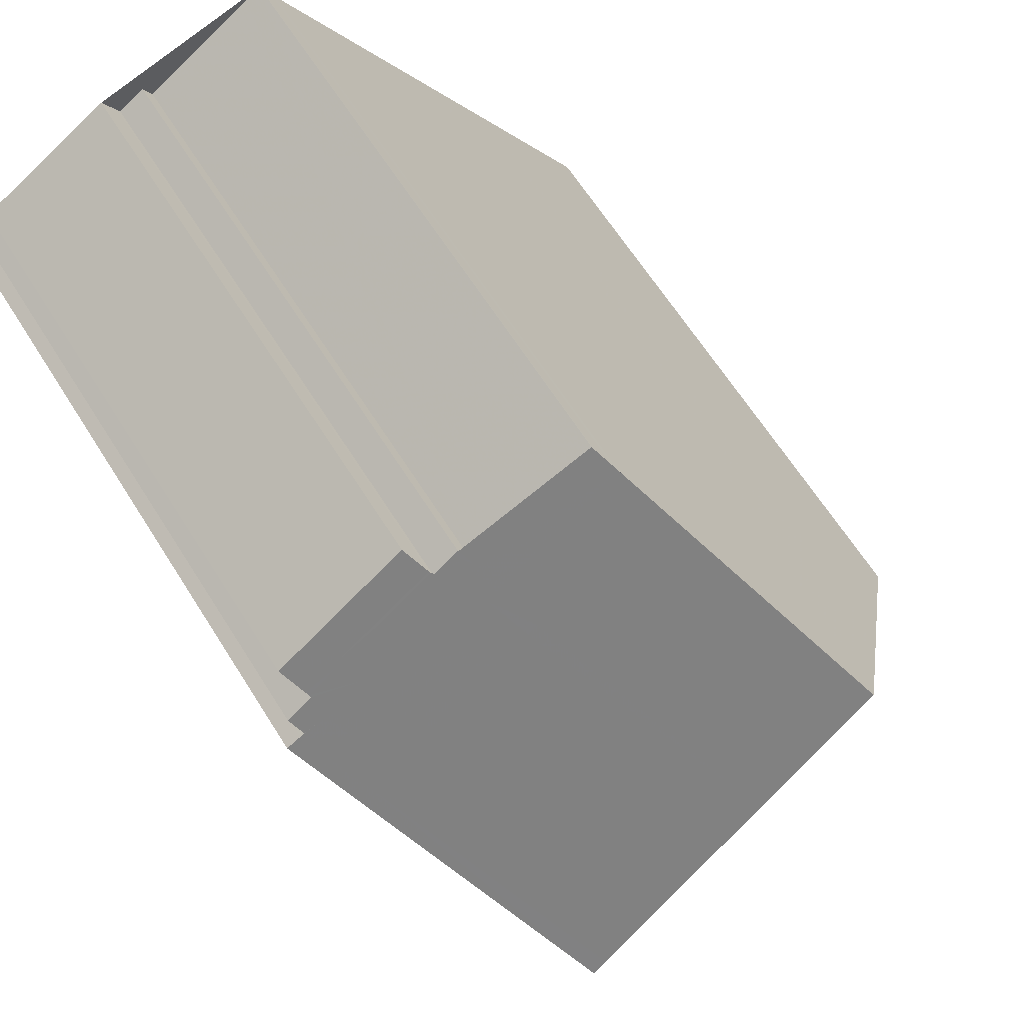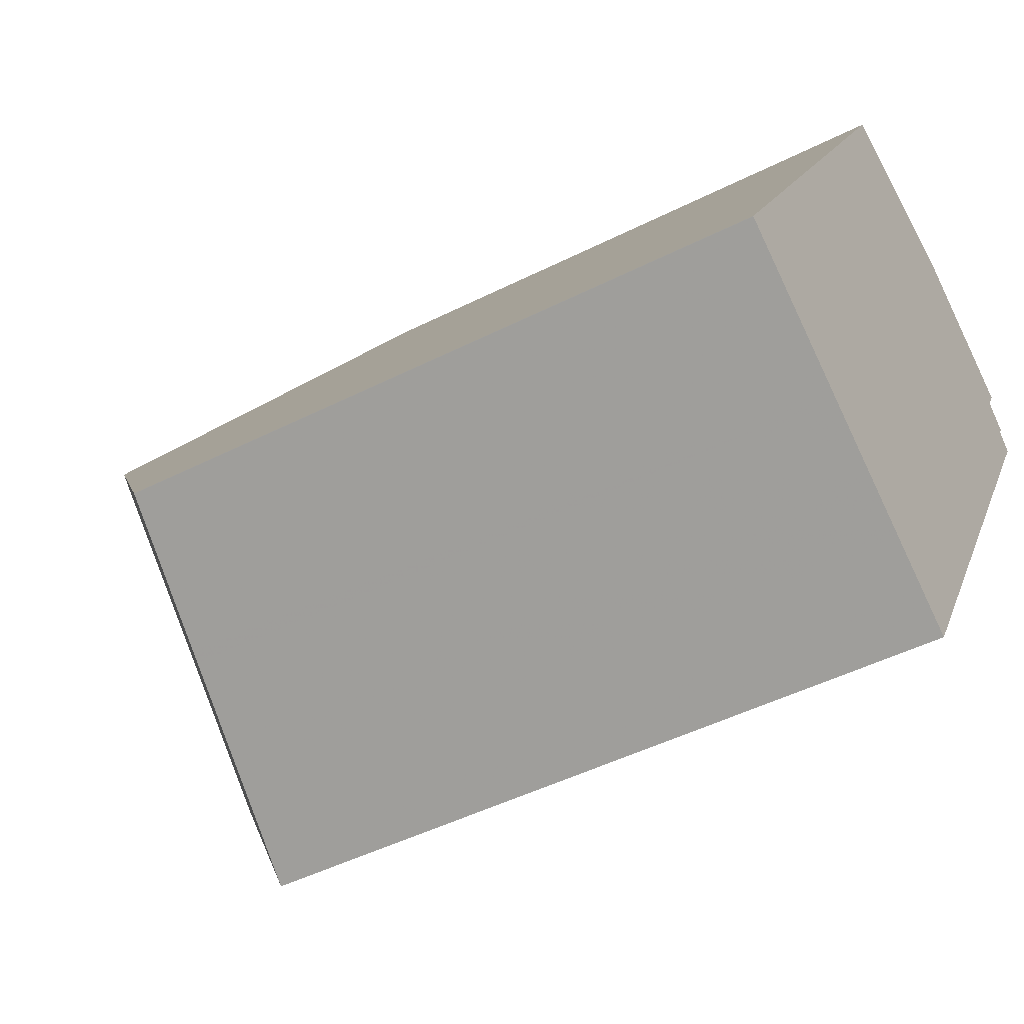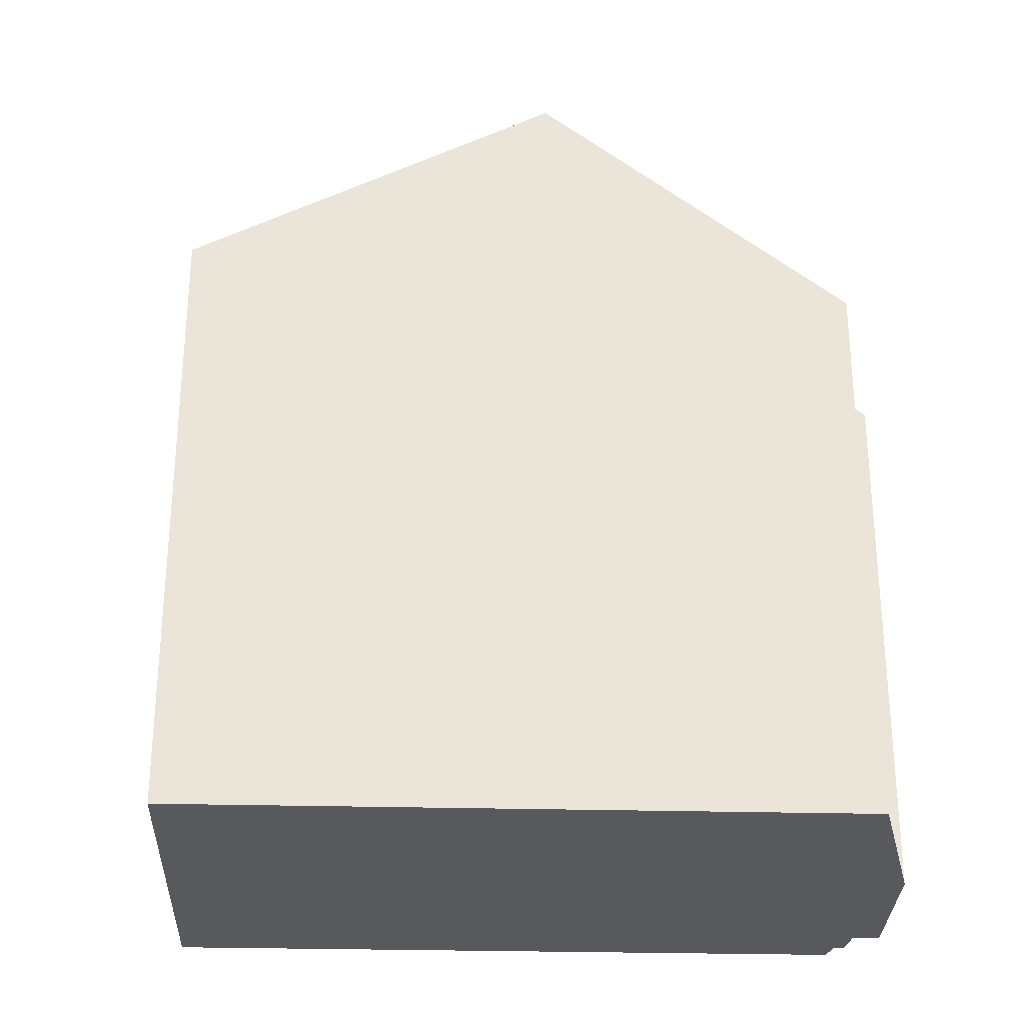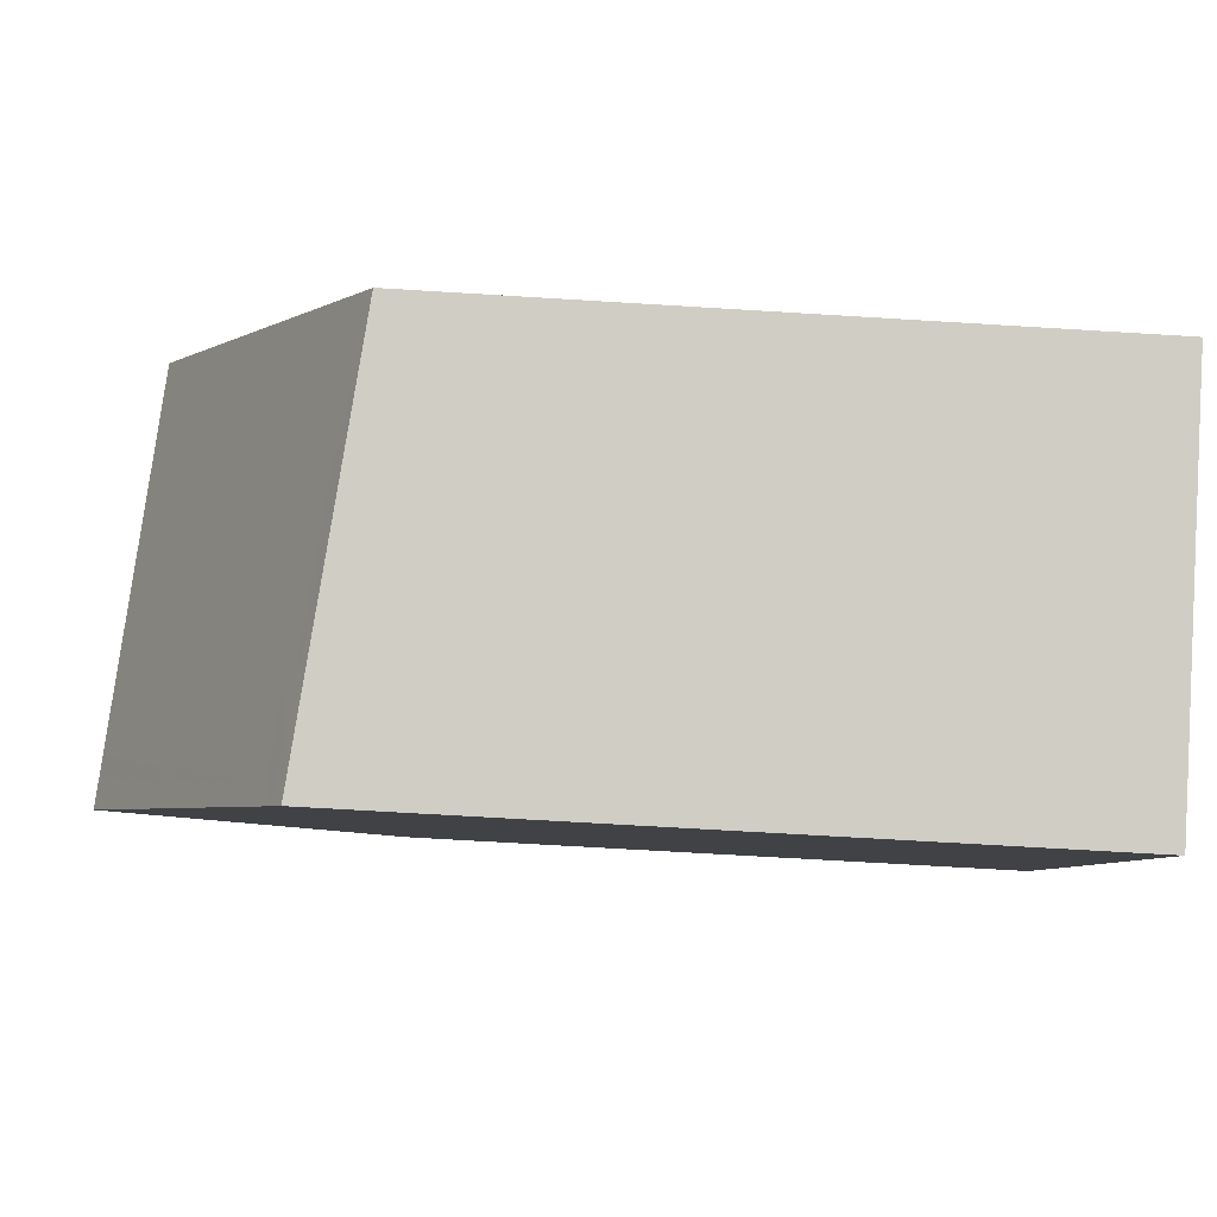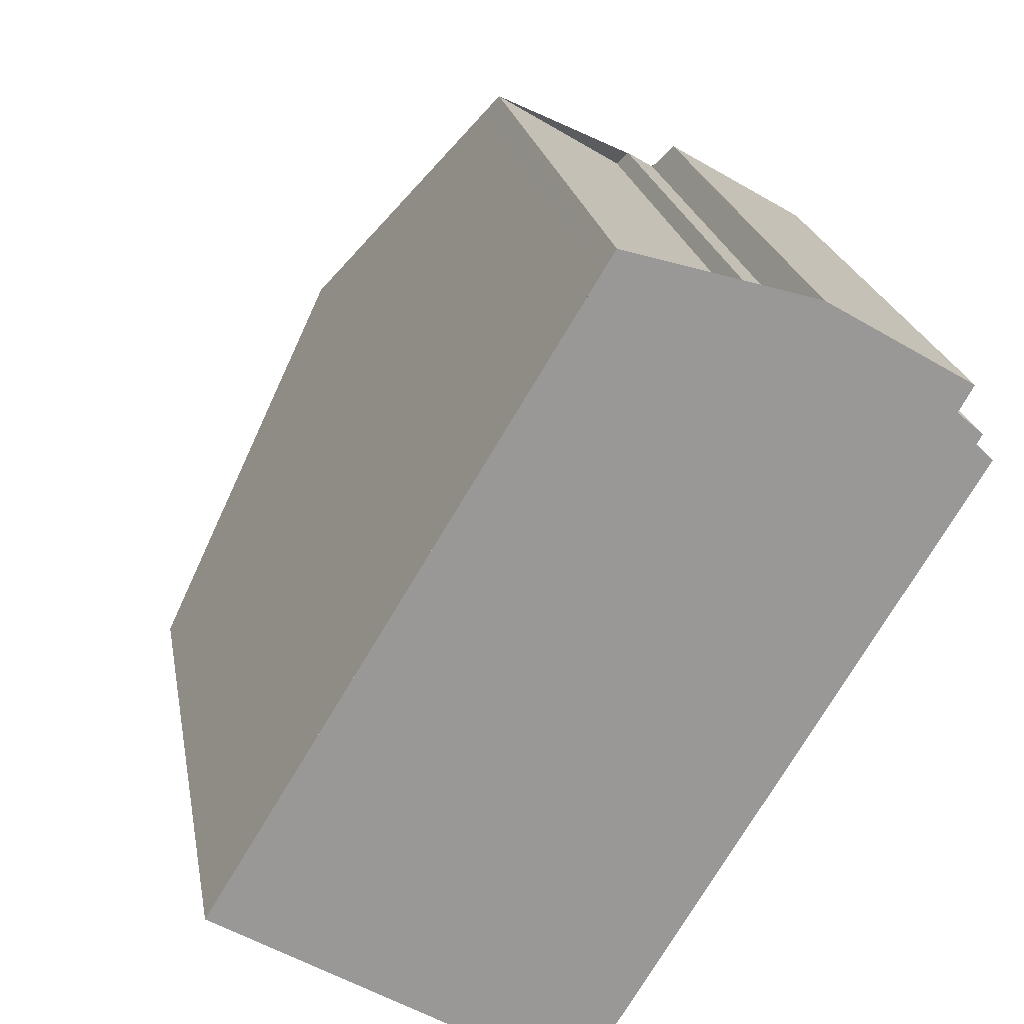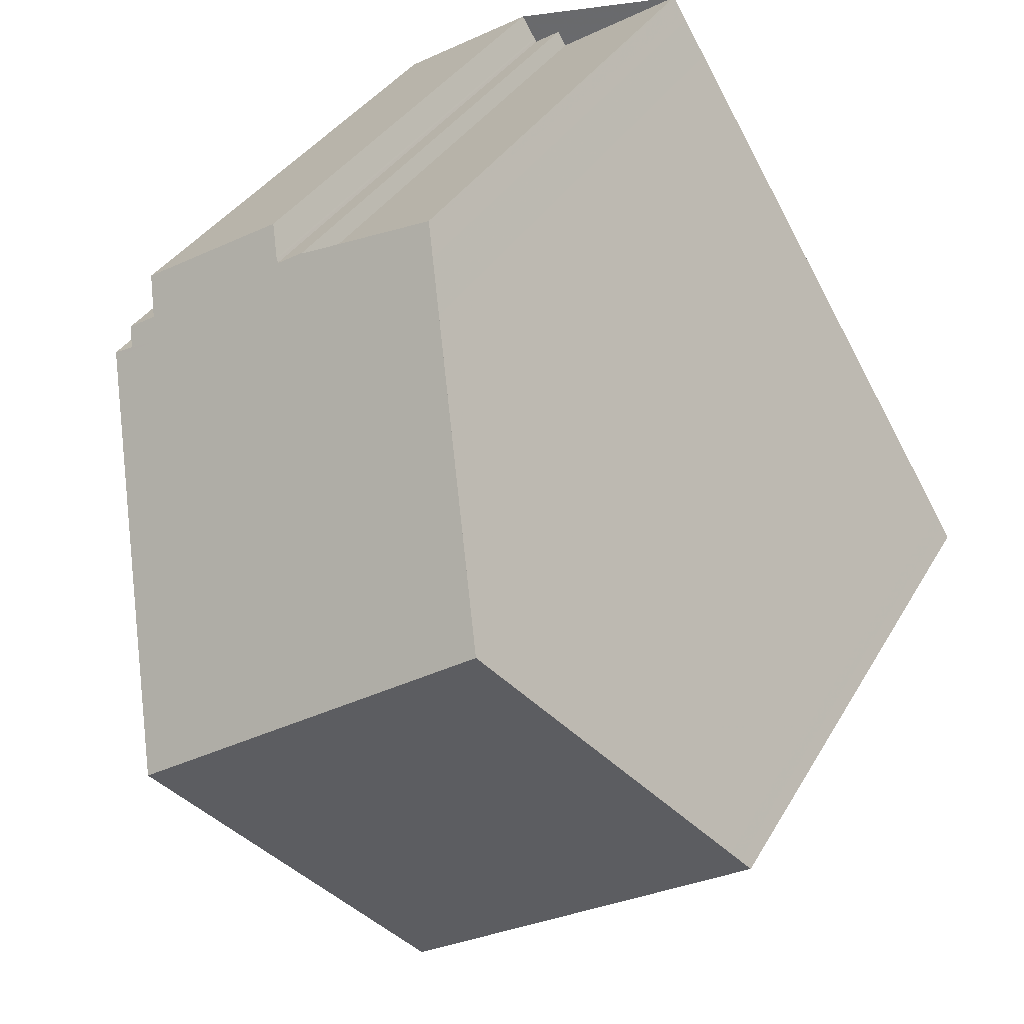
<metadata>
{"format":"obj","ext":"obj","renderer":"f3d","projection":"perspective","resolution":1024,"background":"white","views":[{"elev":63.9,"azim":-32.1,"up":"+Y"},{"elev":-47.1,"azim":119.8,"up":"+Y"},{"elev":-29.7,"azim":119.3,"up":"+Z"},{"elev":-64.6,"azim":86.4,"up":"+Y"},{"elev":21.6,"azim":170.2,"up":"+Y"},{"elev":33.4,"azim":25.3,"up":"+Y"}]}
</metadata>
<code>
v -1474 -2387 8.573
v -1472 -2386 8.436
v -1472 -2386 8.807
v -1472 -2386 8.776
v -1471 -2386 8.975
v -1470 -2385 8.827
v -1475 -2388 9.199
v -1474 -2388 9.193
v -1474 -2388 8.996
v -1474 -2388 8.966
v -1464 -2394 9.605
v -1469 -2397 10.27
v -1472 -2392 13.12
v -1467 -2389 12.57
v -1472 -2392 13.1
v -1472 -2392 13.08
v -1470 -2385 8.853
v -1475 -2388 9.247
v -1472 -2386 9.008
v -1469 -2390 12.79
v -1472 -2386 8.783
v -1472 -2392 13.09
v -1474 -2388 9.23
v -1474 -2388 9.194
v -1467 -2389 12.57
v -1472 -2392 13.12
v -1472 -2392 13.08
v -1466 -2391 11.23
v -1468 -2392 12.01
v -1466 -2395 9.868
v -1469 -2390 12.79
v -1472 -2392 13.1
v -1472 -2392 13.1
v -1469 -2397 10.24
v -1466 -2395 9.995
v -1464 -2394 9.732
v -1469 -2397 10.4
v -1469 -2397 10.37
v -1472 -2386 8.755
v -1474 -2387 8.892
v -1470 -2392 12.48
v -1467 -2396 10.15
v -1473 -2387 8.812
v -1473 -2387 9.1
v -1473 -2386 8.493
v -1470 -2391 12.92
v -1467 -2396 10.02
v -1470 -2391 12.92
v -1471 -2387 9.311
v -1472 -2387 9.402
v -1474 -2388 9.533
v -1469 -2385 9.156
v -1474 -2389 9.55
v -1471 -2392 12.99
v -1469 -2397 10.32
v -1474 -2388 8.972
v -1474 -2388 9.2
v -1471 -2392 13.06
v -1474 -2388 9.503
v -1469 -2397 10.19
v -1471 -2392 13.06
v -1472 -2386 8.775
v -1473 -2387 8.841
v -1474 -2387 8.935
v -1474 -2387 8.539
v -1474 -2387 8.857
v -1471 -2392 12.74
v -1468 -2396 10.24
v -1474 -2387 8.894
v -1471 -2392 12.99
v -1473 -2387 9.152
v -1473 -2388 9.455
v -1468 -2396 10.11
v -1471 -2392 12.99
v -1472 -2388 9.909
v -1473 -2388 9.962
v -1471 -2387 9.818
v -1473 -2389 10.01
v -1474 -2389 10.04
v -1469 -2386 9.663
v -1474 -2389 10.06
v -1464 -2394 9.846
v -1466 -2395 10.12
v -1469 -2397 10.5
v -1469 -2397 10.53
v -1469 -2396 10.45
v -1468 -2396 10.28
v -1468 -2396 10.37
v -1467 -2389 12.58
v -1469 -2386 9.663
v -1467 -2389 12.58
v -1464 -2394 9.847
v -1464 -2394 9.733
v -1464 -2394 9.606
v -1466 -2391 11.23
v -1469 -2385 9.079
v -1469 -2385 9.156
v -1471 -2387 9.83
v -1469 -2391 12.81
v -1469 -2391 12.81
v -1466 -2395 10.14
v -1466 -2395 10.02
v -1468 -2392 12.08
v -1472 -2386 9.021
v -1471 -2387 9.323
v -1466 -2395 9.889
v -1472 -2386 8.795
v -1474 -2387 8.539
v -1474 -2387 8.573
v -1474 -2387 0
v -1474 -2387 0
v -1472 -2386 8.755
v -1472 -2386 8.436
v -1472 -2386 0
v -1472 -2386 0
v -1472 -2386 8.795
v -1472 -2386 8.807
v -1472 -2386 0
v -1472 -2386 0
v -1471 -2386 8.975
v -1472 -2386 8.776
v -1472 -2386 0
v -1471 -2386 1.776e-15
v -1470 -2385 8.827
v -1471 -2386 8.975
v -1471 -2386 1.776e-15
v -1470 -2385 0
v -1470 -2385 8.853
v -1470 -2385 8.827
v -1470 -2385 0
v -1470 -2385 0
v -1474 -2388 9.194
v -1475 -2388 9.199
v -1475 -2388 0
v -1474 -2388 0
v -1474 -2388 8.996
v -1474 -2388 9.193
v -1474 -2388 0
v -1474 -2388 0
v -1474 -2388 8.972
v -1474 -2388 8.996
v -1474 -2388 0
v -1474 -2388 0
v -1474 -2387 8.935
v -1474 -2388 8.966
v -1474 -2388 0
v -1474 -2387 1.776e-15
v -1464 -2394 9.606
v -1464 -2394 9.605
v -1464 -2394 0
v -1464 -2394 -1.776e-15
v -1469 -2397 10.4
v -1469 -2397 10.27
v -1469 -2397 0
v -1469 -2397 1.776e-15
v -1472 -2392 13.1
v -1472 -2392 13.12
v -1472 -2392 -1.776e-15
v -1472 -2392 1.776e-15
v -1474 -2389 10.06
v -1472 -2392 13.1
v -1472 -2392 1.776e-15
v -1474 -2389 -1.776e-15
v -1469 -2385 9.079
v -1470 -2385 8.853
v -1470 -2385 0
v -1469 -2385 0
v -1475 -2388 9.199
v -1475 -2388 9.247
v -1475 -2388 0
v -1475 -2388 0
v -1472 -2386 8.776
v -1472 -2386 8.783
v -1472 -2386 0
v -1472 -2386 0
v -1474 -2388 9.193
v -1474 -2388 9.194
v -1474 -2388 0
v -1474 -2388 0
v -1466 -2391 11.23
v -1467 -2389 12.57
v -1467 -2389 0
v -1466 -2391 -1.776e-15
v -1464 -2394 9.846
v -1466 -2391 11.23
v -1466 -2391 -1.776e-15
v -1464 -2394 0
v -1466 -2395 9.889
v -1466 -2395 9.868
v -1466 -2395 0
v -1466 -2395 0
v -1469 -2397 10.27
v -1469 -2397 10.24
v -1469 -2397 0
v -1469 -2397 0
v -1464 -2394 9.605
v -1464 -2394 9.732
v -1464 -2394 0
v -1464 -2394 0
v -1469 -2397 10.53
v -1469 -2397 10.4
v -1469 -2397 1.776e-15
v -1469 -2397 0
v -1472 -2386 8.775
v -1472 -2386 8.755
v -1472 -2386 0
v -1472 -2386 0
v -1474 -2387 8.573
v -1474 -2387 8.892
v -1474 -2387 0
v -1474 -2387 0
v -1472 -2386 8.436
v -1473 -2386 8.493
v -1473 -2386 0
v -1472 -2386 0
v -1468 -2396 10.11
v -1467 -2396 10.02
v -1467 -2396 0
v -1468 -2396 0
v -1469 -2386 9.663
v -1469 -2385 9.156
v -1469 -2385 0
v -1469 -2386 1.776e-15
v -1475 -2388 9.247
v -1474 -2389 9.55
v -1474 -2389 0
v -1475 -2388 0
v -1474 -2388 8.966
v -1474 -2388 8.972
v -1474 -2388 0
v -1474 -2388 0
v -1469 -2397 10.24
v -1469 -2397 10.19
v -1469 -2397 0
v -1469 -2397 0
v -1472 -2386 8.807
v -1472 -2386 8.775
v -1472 -2386 0
v -1472 -2386 0
v -1474 -2387 8.892
v -1474 -2387 8.935
v -1474 -2387 1.776e-15
v -1474 -2387 0
v -1473 -2386 8.493
v -1474 -2387 8.539
v -1474 -2387 0
v -1473 -2386 0
v -1469 -2397 10.19
v -1468 -2396 10.11
v -1468 -2396 0
v -1469 -2397 0
v -1467 -2389 12.57
v -1469 -2386 9.663
v -1469 -2386 1.776e-15
v -1467 -2389 0
v -1474 -2389 9.55
v -1474 -2389 10.06
v -1474 -2389 -1.776e-15
v -1474 -2389 0
v -1464 -2394 9.732
v -1464 -2394 9.846
v -1464 -2394 0
v -1464 -2394 0
v -1472 -2392 13.12
v -1469 -2397 10.53
v -1469 -2397 0
v -1472 -2392 -1.776e-15
v -1466 -2395 9.868
v -1464 -2394 9.606
v -1464 -2394 -1.776e-15
v -1466 -2395 0
v -1469 -2385 9.156
v -1469 -2385 9.079
v -1469 -2385 0
v -1469 -2385 0
v -1467 -2396 10.02
v -1466 -2395 9.889
v -1466 -2395 0
v -1467 -2396 0
v -1472 -2386 8.783
v -1472 -2386 8.795
v -1472 -2386 0
v -1472 -2386 0
v -1474 -2387 0
v -1472 -2386 0
v -1472 -2386 0
v -1472 -2386 0
v -1471 -2386 0
v -1470 -2385 0
v -1464 -2394 0
v -1469 -2397 0
v -1475 -2388 0
v -1474 -2388 0
v -1474 -2388 0
v -1474 -2388 0
f 22 16 32
f 66 40 1 65
f 59 51 23 57
f 97 49 19 17 96
f 21 4 5 6 17 19
f 53 18 23 51
f 23 18 7 24
f 60 34 38 55
f 54 27 61
f 94 30 35 93
f 95 29 31 89
f 32 13 15 22
f 38 34 12 37
f 92 83 29 95
f 85 26 33 84
f 84 33 27 54 86
f 57 23 24 8 9 56
f 101 87 41 103
f 63 43 39 62
f 45 2 39 43
f 105 50 44 104
f 106 47 42 102
f 103 41 48 100
f 98 75 50 105
f 79 51 59 78
f 90 77 49 97
f 81 53 51 79
f 86 54 67 88
f 69 64 40 66
f 72 59 57 71
f 73 60 55 68
f 67 54 61 74
f 78 59 72 76
f 104 44 63 62 3 107
f 71 57 56 10 64 69
f 65 45 43 66
f 88 67 41 87
f 66 43 63 69
f 71 44 50 72
f 68 42 47 73
f 74 48 41 67
f 76 72 50 75
f 69 63 44 71
f 75 46 70 76
f 99 46 75 98
f 78 58 16 22 79
f 91 20 77 90
f 79 22 15 81
f 76 70 58 78
f 93 35 83 92
f 84 38 37 85
f 86 55 38 84
f 102 42 87 101
f 88 68 55 86
f 87 42 68 88
f 90 80 14 91
f 92 82 36 93
f 93 36 11 94
f 89 25 28 95
f 95 28 82 92
f 96 52 97
f 97 52 80 90
f 98 77 20 99
f 101 83 35 102
f 103 29 83 101
f 104 19 49 105
f 102 35 30 106
f 100 31 29 103
f 105 49 77 98
f 107 21 19 104
f 109 110 111 108
f 113 114 115 112
f 117 118 119 116
f 121 122 123 120
f 125 126 127 124
f 129 130 131 128
f 133 134 135 132
f 137 138 139 136
f 141 142 143 140
f 145 146 147 144
f 149 150 151 148
f 153 154 155 152
f 157 158 159 156
f 161 162 163 160
f 165 166 167 164
f 169 170 171 168
f 173 174 175 172
f 177 178 179 176
f 181 182 183 180
f 185 186 187 184
f 189 190 191 188
f 193 194 195 192
f 197 198 199 196
f 201 202 203 200
f 205 206 207 204
f 209 210 211 208
f 213 214 215 212
f 217 218 219 216
f 221 222 223 220
f 225 226 227 224
f 229 230 231 228
f 233 234 235 232
f 237 238 239 236
f 241 242 243 240
f 245 246 247 244
f 249 250 251 248
f 253 254 255 252
f 257 258 259 256
f 261 262 263 260
f 265 266 267 264
f 269 270 271 268
f 273 274 275 272
f 277 278 279 276
f 281 282 283 280
f 285 286 287 288 289 290 291 292 293 294 295 284

</code>
